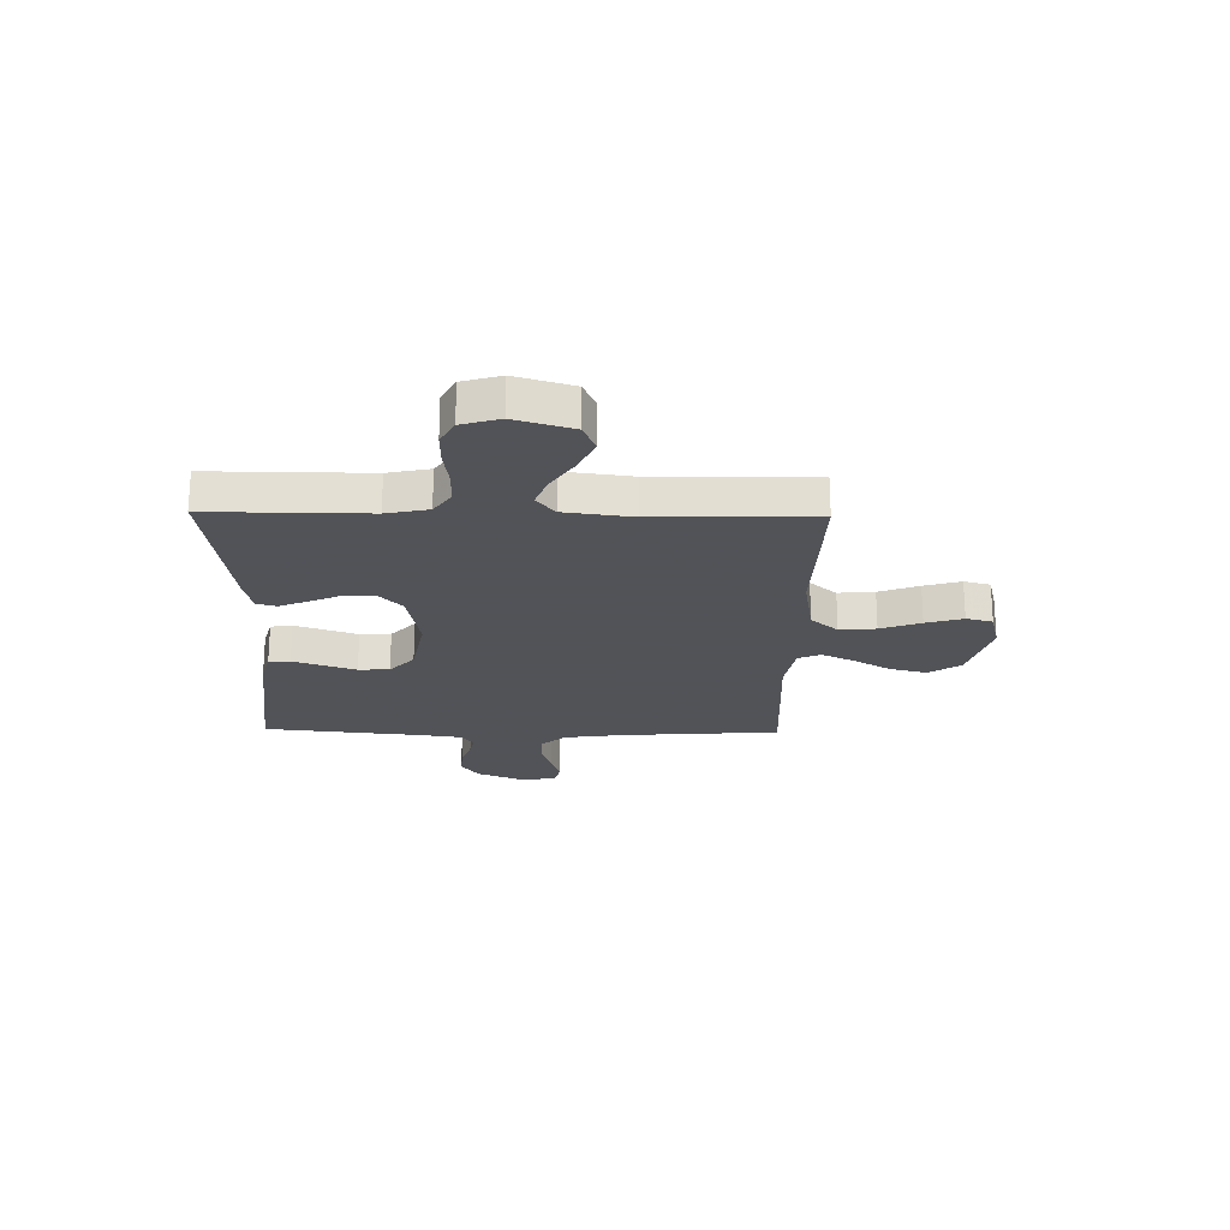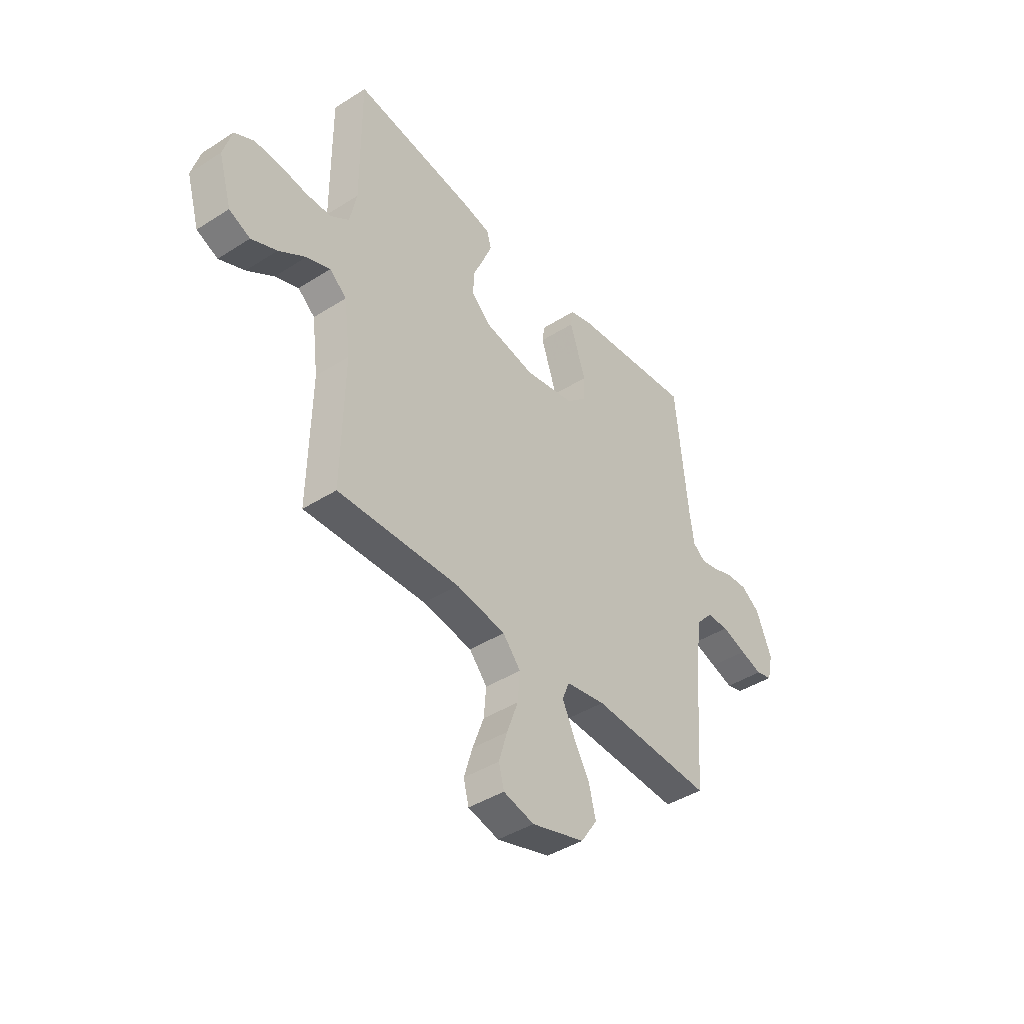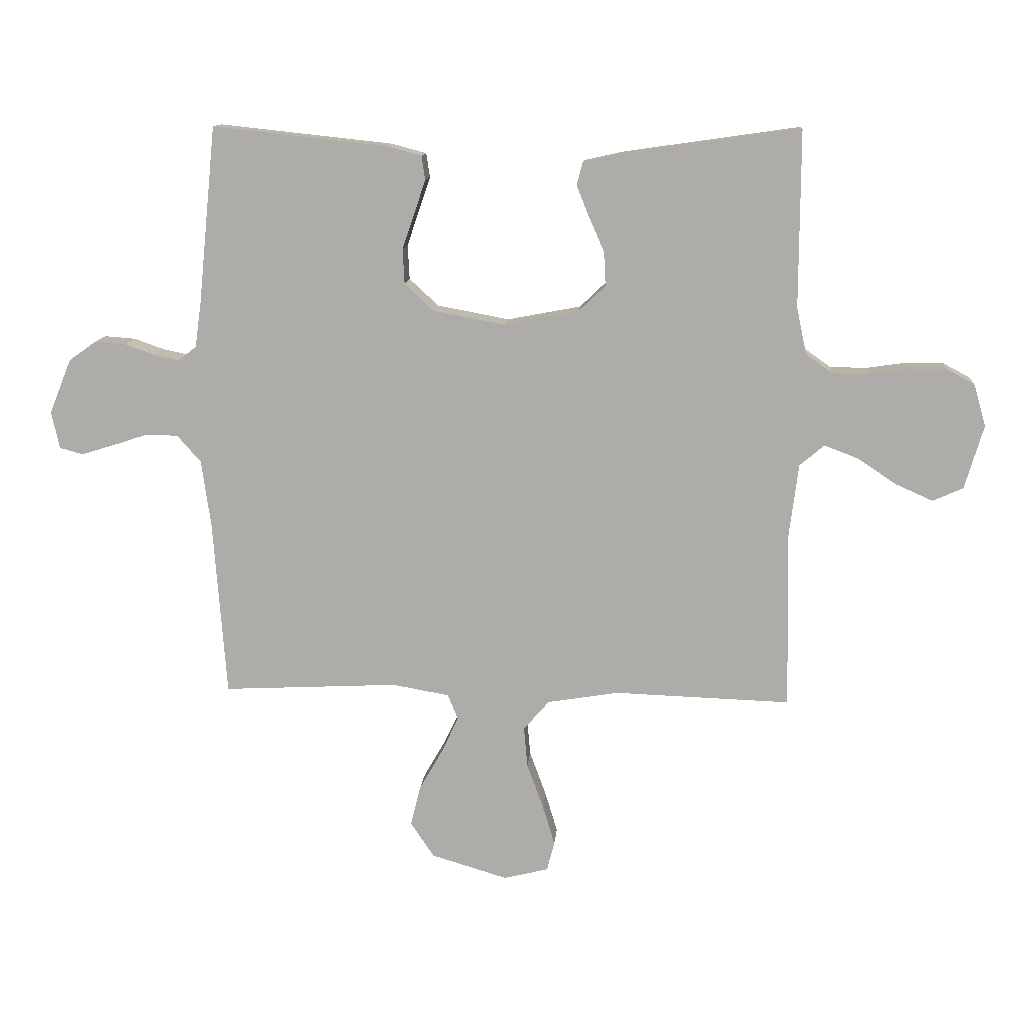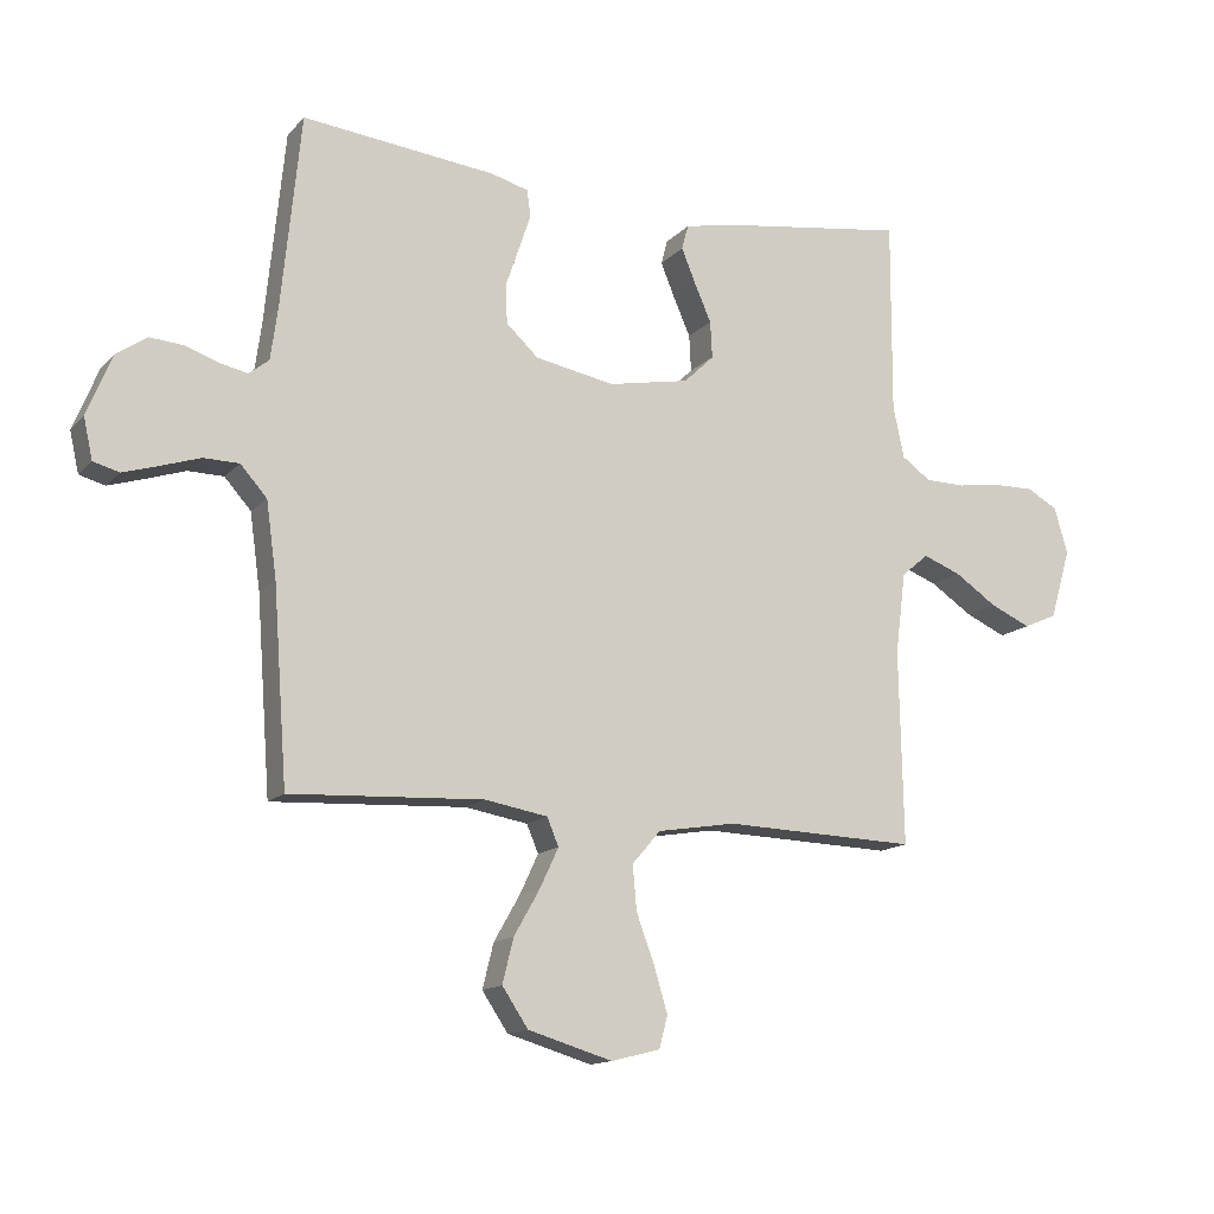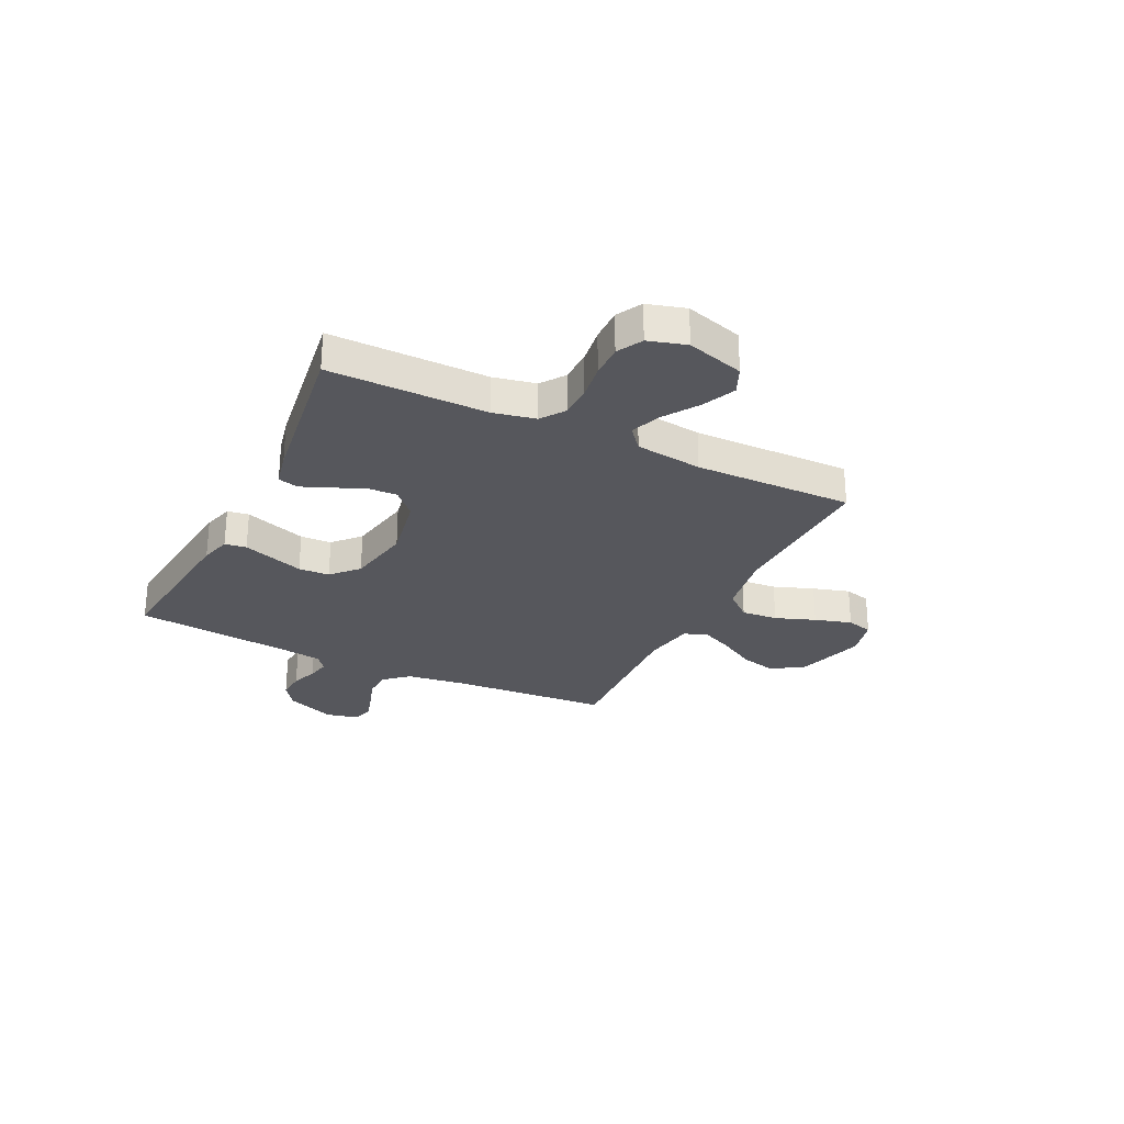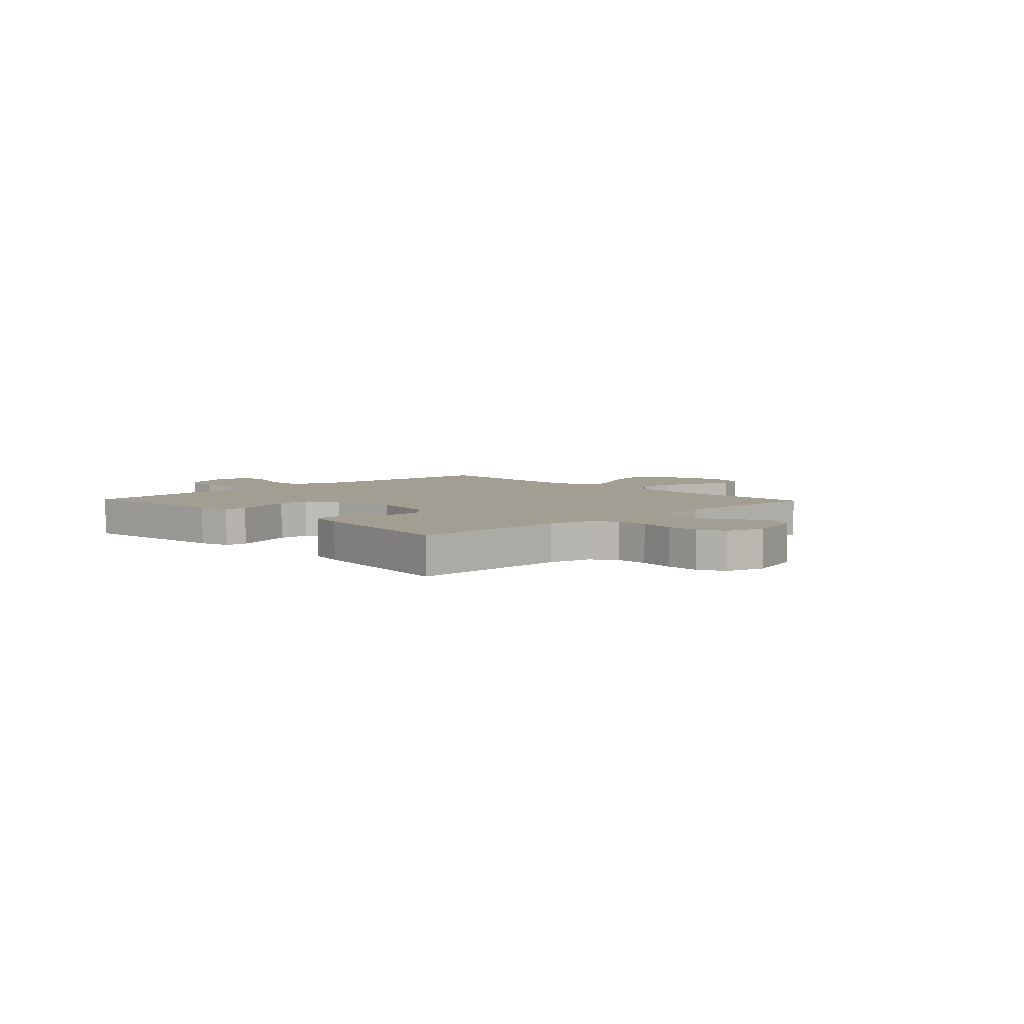
<metadata>
{"format":"obj","ext":"obj","renderer":"f3d","projection":"perspective","resolution":1024,"background":"white","views":[{"elev":-22.5,"azim":88.9,"up":"+Y"},{"elev":-42.2,"azim":127.4,"up":"+Z"},{"elev":12.4,"azim":4.7,"up":"+Z"},{"elev":-14.0,"azim":-26.1,"up":"+Z"},{"elev":-27.6,"azim":63.9,"up":"+Y"},{"elev":5.2,"azim":46.2,"up":"+Y"}]}
</metadata>
<code>
v 0.5 0.07 -0.5
v 0.2 0.07 -0.49
v 0.078 0.07 -0.51
v 0.034 0.07 -0.561
v 0.04 0.07 -0.63
v 0.068 0.07 -0.706
v 0.089 0.07 -0.776
v 0.076 0.07 -0.826
v 0 0.07 -0.845
v -0.131 0.07 -0.806
v -0.171 0.07 -0.746
v -0.154 0.07 -0.677
v -0.114 0.07 -0.607
v -0.085 0.07 -0.545
v -0.103 0.07 -0.502
v -0.2 0.07 -0.485
v -0.5 0.07 -0.5
v -0.522 0.07 -0.2
v -0.538 0.07 -0.084
v -0.579 0.07 -0.038
v -0.634 0.07 -0.037
v -0.695 0.07 -0.057
v -0.75 0.07 -0.074
v -0.79 0.07 -0.063
v -0.804 0.07 0
v -0.766 0.07 0.094
v -0.719 0.07 0.127
v -0.666 0.07 0.123
v -0.615 0.07 0.105
v -0.572 0.07 0.096
v -0.541 0.07 0.12
v -0.53 0.07 0.2
v -0.5 0.07 0.5
v -0.2 0.07 0.468
v -0.142 0.07 0.452
v -0.136 0.07 0.411
v -0.155 0.07 0.355
v -0.176 0.07 0.293
v -0.173 0.07 0.234
v -0.123 0.07 0.188
v 0 0.07 0.165
v 0.126 0.07 0.189
v 0.173 0.07 0.234
v 0.17 0.07 0.291
v 0.144 0.07 0.35
v 0.122 0.07 0.404
v 0.132 0.07 0.442
v 0.2 0.07 0.457
v 0.5 0.07 0.5
v 0.499 0.07 0.2
v 0.516 0.07 0.12
v 0.561 0.07 0.088
v 0.623 0.07 0.087
v 0.691 0.07 0.097
v 0.754 0.07 0.098
v 0.802 0.07 0.072
v 0.823 0.07 0
v 0.791 0.07 -0.109
v 0.739 0.07 -0.132
v 0.676 0.07 -0.104
v 0.61 0.07 -0.06
v 0.552 0.07 -0.038
v 0.51 0.07 -0.073
v 0.494 0.07 -0.2
v 0.5 0 -0.5
v 0.2 0 -0.49
v 0.078 0 -0.51
v 0.034 0 -0.561
v 0.04 0 -0.63
v 0.068 0 -0.706
v 0.089 0 -0.776
v 0.076 0 -0.826
v 0 0 -0.845
v -0.131 0 -0.806
v -0.171 0 -0.746
v -0.154 0 -0.677
v -0.114 0 -0.607
v -0.085 0 -0.545
v -0.103 0 -0.502
v -0.2 0 -0.485
v -0.5 0 -0.5
v -0.522 0 -0.2
v -0.538 0 -0.084
v -0.579 0 -0.038
v -0.634 0 -0.037
v -0.695 0 -0.057
v -0.75 0 -0.074
v -0.79 0 -0.063
v -0.804 0 0
v -0.766 0 0.094
v -0.719 0 0.127
v -0.666 0 0.123
v -0.615 0 0.105
v -0.572 0 0.096
v -0.541 0 0.12
v -0.53 0 0.2
v -0.5 0 0.5
v -0.2 0 0.468
v -0.142 0 0.452
v -0.136 0 0.411
v -0.155 0 0.355
v -0.176 0 0.293
v -0.173 0 0.234
v -0.123 0 0.188
v 0 0 0.165
v 0.126 0 0.189
v 0.173 0 0.234
v 0.17 0 0.291
v 0.144 0 0.35
v 0.122 0 0.404
v 0.132 0 0.442
v 0.2 0 0.457
v 0.5 0 0.5
v 0.499 0 0.2
v 0.516 0 0.12
v 0.561 0 0.088
v 0.623 0 0.087
v 0.691 0 0.097
v 0.754 0 0.098
v 0.802 0 0.072
v 0.823 0 0
v 0.791 0 -0.109
v 0.739 0 -0.132
v 0.676 0 -0.104
v 0.61 0 -0.06
v 0.552 0 -0.038
v 0.51 0 -0.073
v 0.494 0 -0.2
f 58 59 60 61
f 58 61 62
f 57 58 62
f 56 57 62
f 53 54 55 56
f 52 53 56 62
f 51 52 62 63
f 47 48 49 50
f 44 45 46 47
f 44 47 50 51
f 34 35 36 37
f 32 33 34 37
f 31 32 37 38
f 30 31 38 39
f 26 27 28 29
f 26 29 30
f 25 26 30
f 21 22 23 24
f 21 24 25 30
f 16 17 18
f 15 16 18 19
f 10 11 12 13
f 10 13 14
f 9 10 14
f 8 9 14
f 5 6 7 8
f 5 8 14 15
f 64 1 2
f 64 2 3
f 63 64 3
f 43 44 51 63
f 42 43 63 3
f 41 42 3 4
f 40 41 4
f 20 21 30 39
f 19 20 39 40
f 15 19 40
f 4 5 15 40
f 125 124 123 122
f 126 125 122
f 126 122 121
f 126 121 120
f 120 119 118 117
f 126 120 117 116
f 127 126 116 115
f 114 113 112 111
f 111 110 109 108
f 115 114 111 108
f 101 100 99 98
f 101 98 97 96
f 102 101 96 95
f 103 102 95 94
f 93 92 91 90
f 94 93 90
f 94 90 89
f 88 87 86 85
f 94 89 88 85
f 82 81 80
f 83 82 80 79
f 77 76 75 74
f 78 77 74
f 78 74 73
f 78 73 72
f 72 71 70 69
f 79 78 72 69
f 66 65 128
f 67 66 128
f 67 128 127
f 127 115 108 107
f 67 127 107 106
f 68 67 106 105
f 68 105 104
f 103 94 85 84
f 104 103 84 83
f 104 83 79
f 104 79 69 68
f 1 65 66 2
f 2 66 67 3
f 3 67 68 4
f 4 68 69 5
f 5 69 70 6
f 6 70 71 7
f 7 71 72 8
f 8 72 73 9
f 9 73 74 10
f 10 74 75 11
f 11 75 76 12
f 12 76 77 13
f 13 77 78 14
f 14 78 79 15
f 15 79 80 16
f 16 80 81 17
f 17 81 82 18
f 18 82 83 19
f 19 83 84 20
f 20 84 85 21
f 21 85 86 22
f 22 86 87 23
f 23 87 88 24
f 24 88 89 25
f 25 89 90 26
f 26 90 91 27
f 27 91 92 28
f 28 92 93 29
f 29 93 94 30
f 30 94 95 31
f 31 95 96 32
f 32 96 97 33
f 33 97 98 34
f 34 98 99 35
f 35 99 100 36
f 36 100 101 37
f 37 101 102 38
f 38 102 103 39
f 39 103 104 40
f 40 104 105 41
f 41 105 106 42
f 42 106 107 43
f 43 107 108 44
f 44 108 109 45
f 45 109 110 46
f 46 110 111 47
f 47 111 112 48
f 48 112 113 49
f 49 113 114 50
f 50 114 115 51
f 51 115 116 52
f 52 116 117 53
f 53 117 118 54
f 54 118 119 55
f 55 119 120 56
f 56 120 121 57
f 57 121 122 58
f 58 122 123 59
f 59 123 124 60
f 60 124 125 61
f 61 125 126 62
f 62 126 127 63
f 63 127 128 64
f 64 128 65 1

</code>
